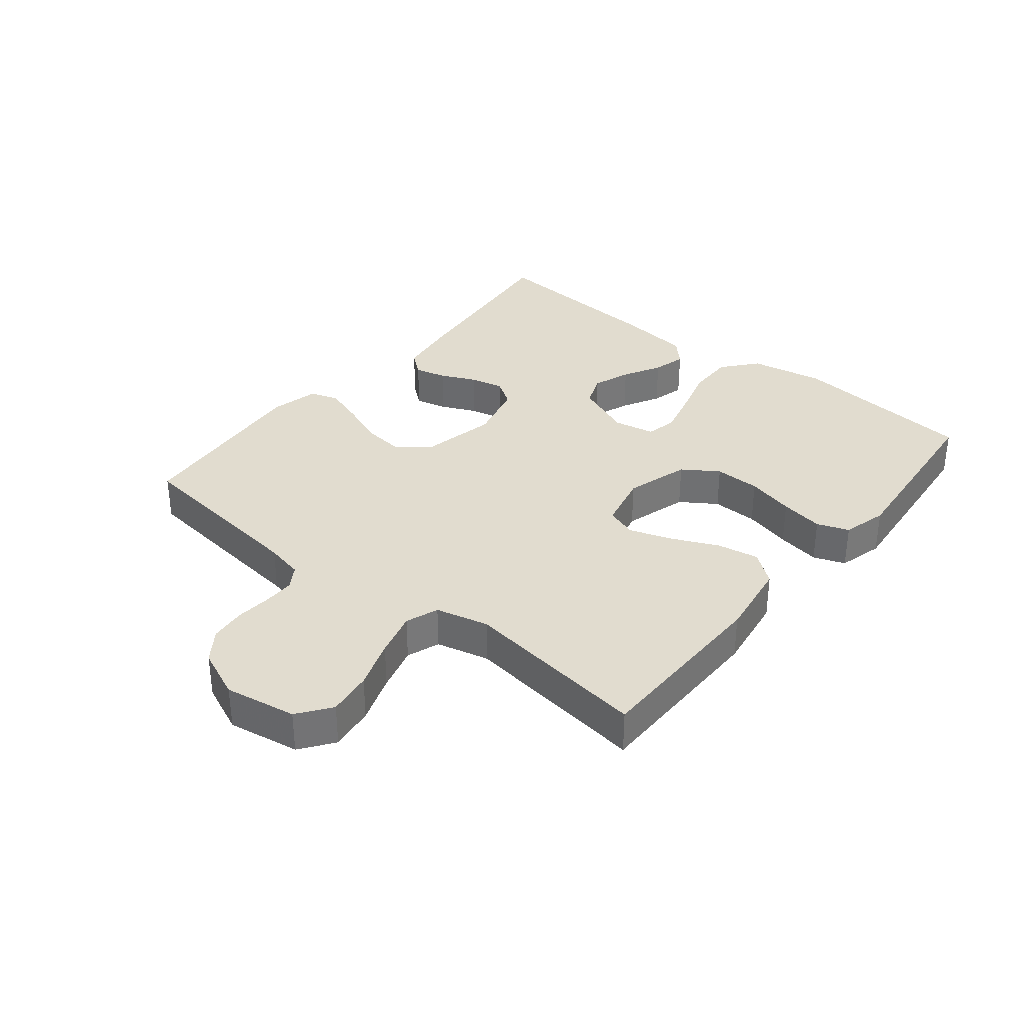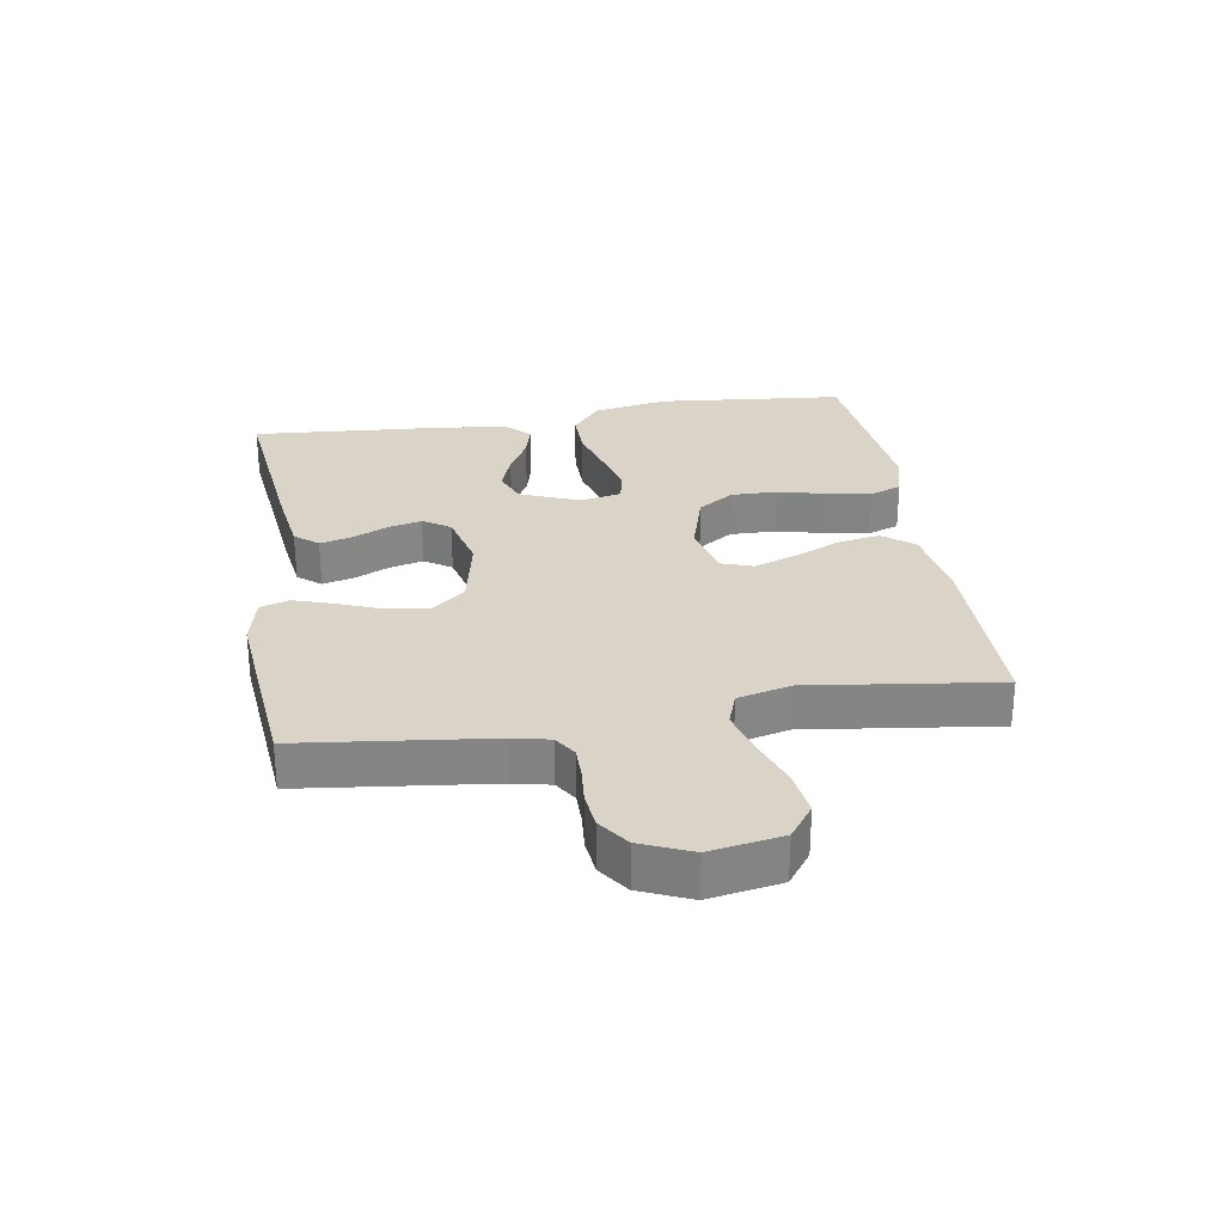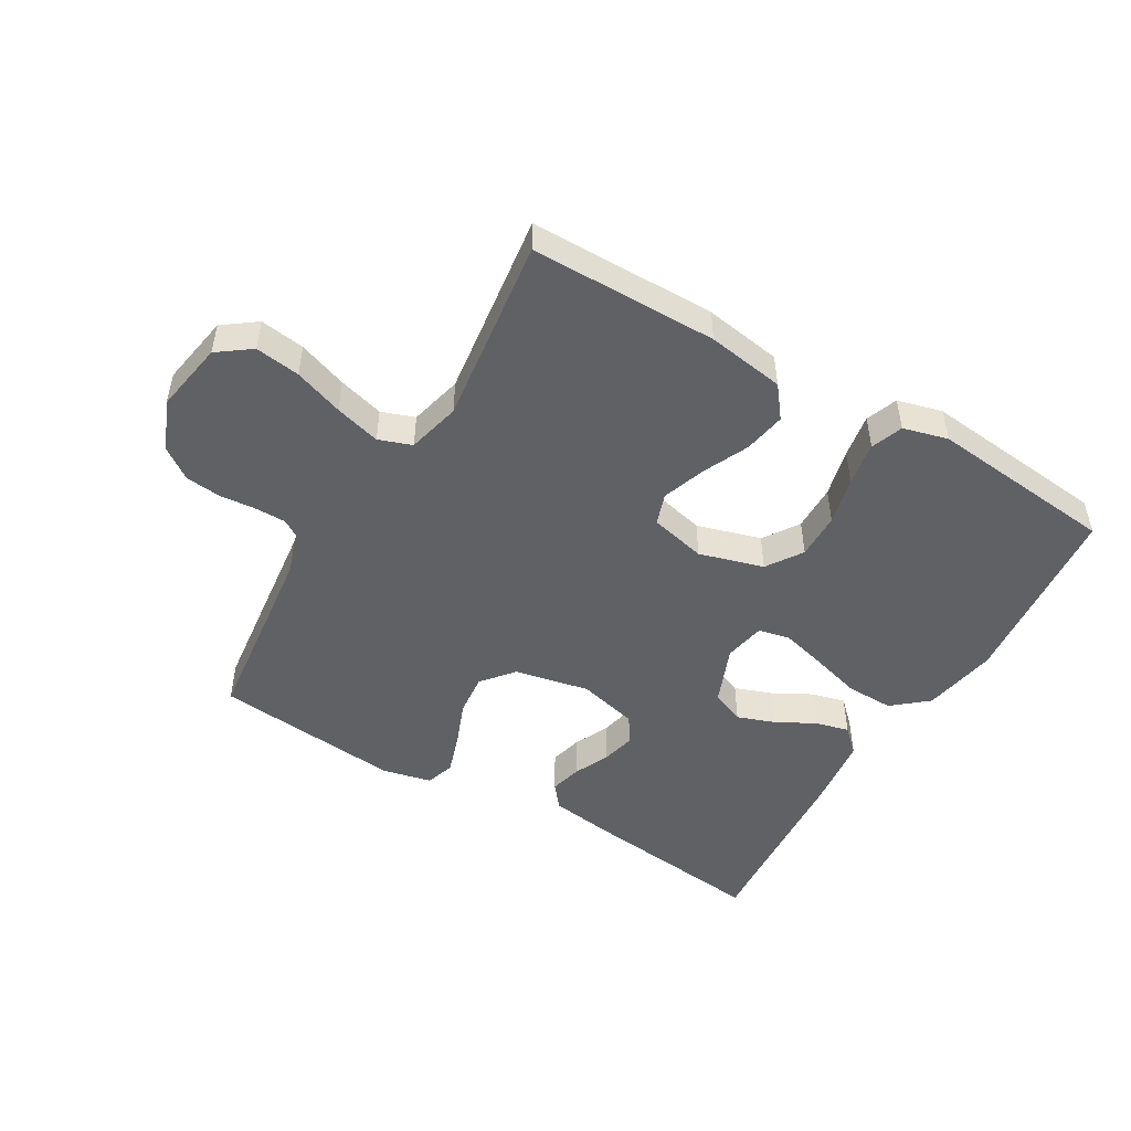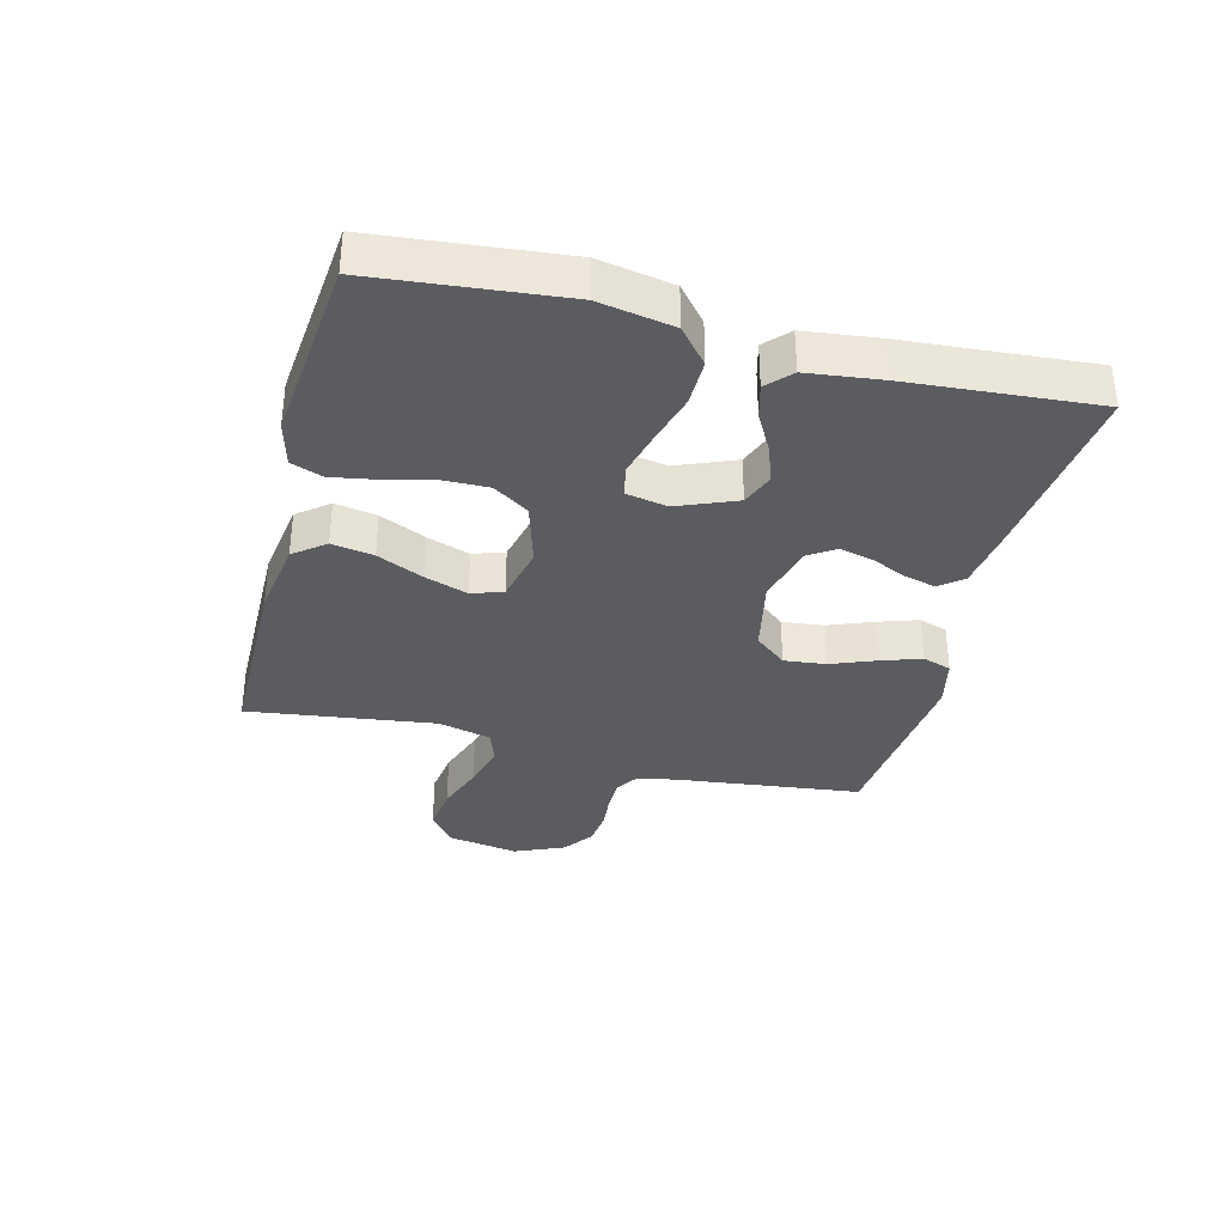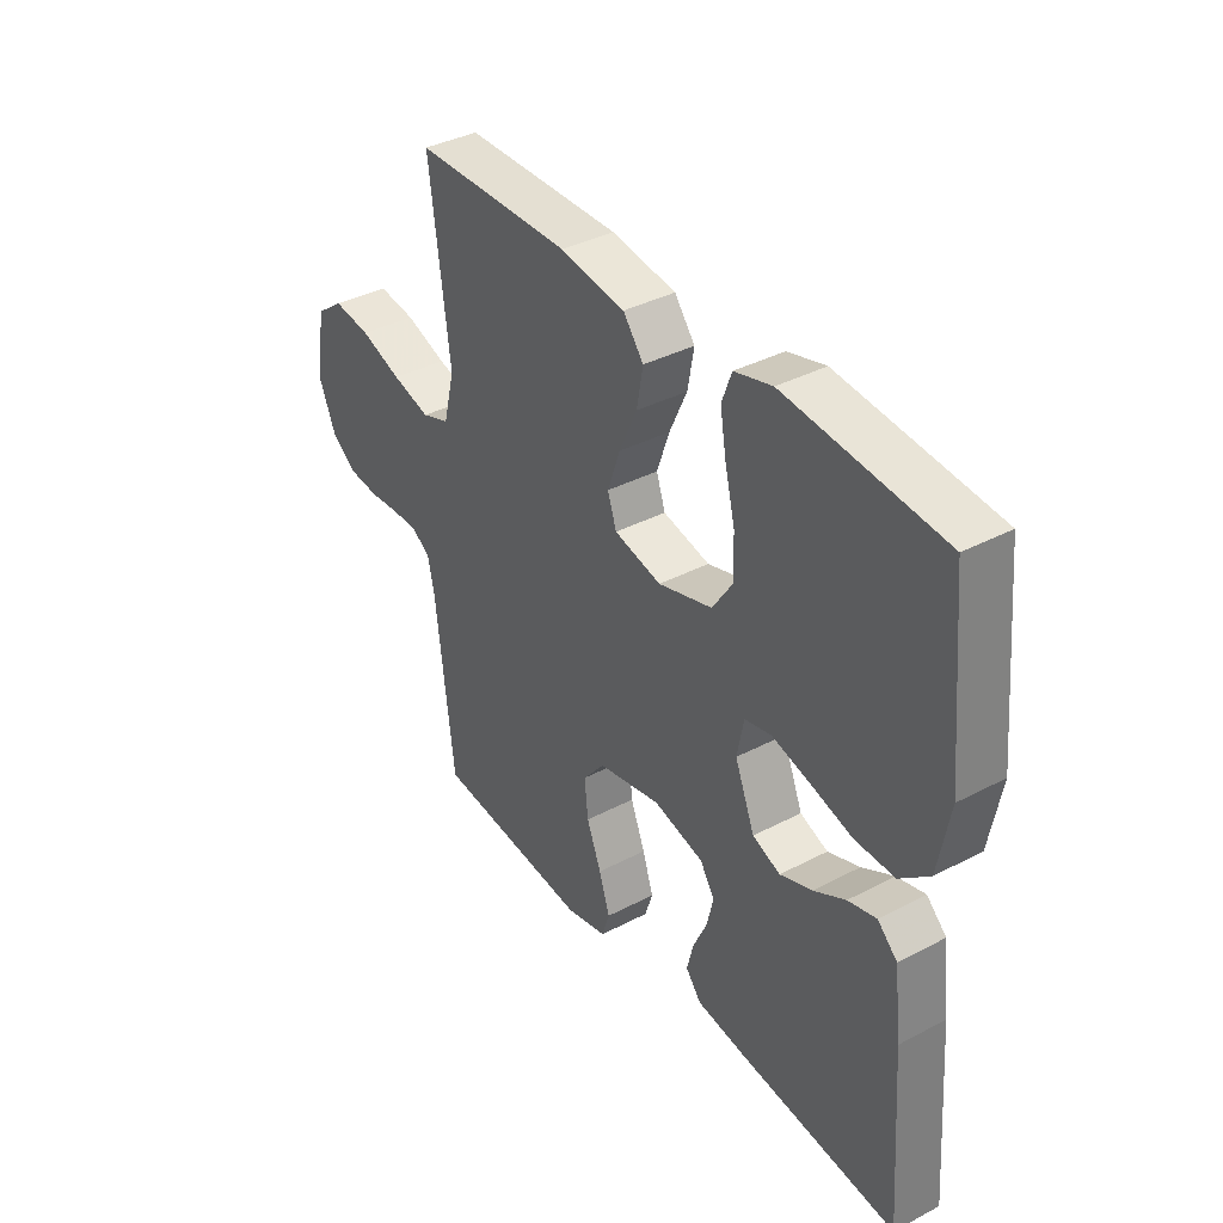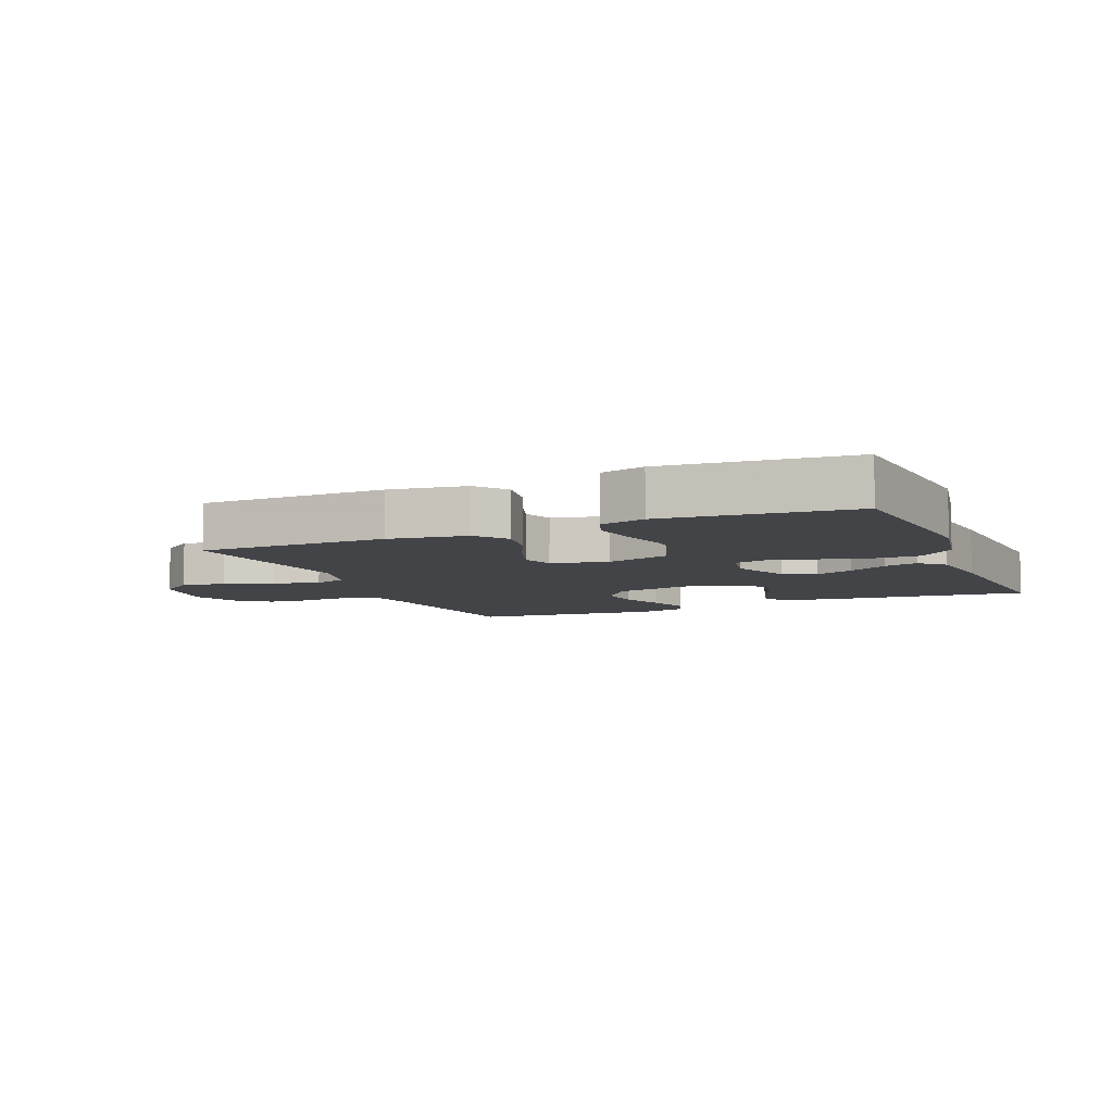
<metadata>
{"format":"obj","ext":"obj","renderer":"f3d","projection":"perspective","resolution":1024,"background":"white","views":[{"elev":34.4,"azim":-50.9,"up":"+Y"},{"elev":28.4,"azim":-99.1,"up":"+Y"},{"elev":-49.5,"azim":-30.5,"up":"+Y"},{"elev":-34.8,"azim":75.8,"up":"+Y"},{"elev":37.4,"azim":56.0,"up":"+Z"},{"elev":-7.7,"azim":23.0,"up":"+Y"}]}
</metadata>
<code>
v 0.5 0.07 0.5
v 0.529 0.07 0.2
v 0.507 0.07 0.081
v 0.451 0.07 0.034
v 0.376 0.07 0.035
v 0.295 0.07 0.058
v 0.222 0.07 0.077
v 0.172 0.07 0.066
v 0.159 0.07 0
v 0.197 0.07 -0.094
v 0.25 0.07 -0.115
v 0.311 0.07 -0.093
v 0.372 0.07 -0.06
v 0.426 0.07 -0.046
v 0.464 0.07 -0.082
v 0.478 0.07 -0.2
v 0.5 0.07 -0.5
v 0.2 0.07 -0.466
v 0.102 0.07 -0.452
v 0.072 0.07 -0.415
v 0.085 0.07 -0.364
v 0.111 0.07 -0.308
v 0.124 0.07 -0.254
v 0.096 0.07 -0.211
v 0 0.07 -0.187
v -0.12 0.07 -0.212
v -0.162 0.07 -0.263
v -0.155 0.07 -0.33
v -0.127 0.07 -0.401
v -0.106 0.07 -0.465
v -0.121 0.07 -0.511
v -0.2 0.07 -0.529
v -0.5 0.07 -0.5
v -0.535 0.07 -0.2
v -0.548 0.07 -0.139
v -0.584 0.07 -0.116
v -0.634 0.07 -0.116
v -0.692 0.07 -0.121
v -0.749 0.07 -0.115
v -0.798 0.07 -0.08
v -0.832 0.07 0
v -0.812 0.07 0.115
v -0.759 0.07 0.154
v -0.687 0.07 0.144
v -0.608 0.07 0.116
v -0.535 0.07 0.096
v -0.482 0.07 0.115
v -0.461 0.07 0.2
v -0.5 0.07 0.5
v -0.2 0.07 0.502
v -0.076 0.07 0.483
v -0.037 0.07 0.433
v -0.049 0.07 0.366
v -0.083 0.07 0.292
v -0.107 0.07 0.223
v -0.09 0.07 0.173
v 0 0.07 0.152
v 0.103 0.07 0.182
v 0.141 0.07 0.239
v 0.14 0.07 0.313
v 0.121 0.07 0.39
v 0.109 0.07 0.46
v 0.128 0.07 0.511
v 0.2 0.07 0.53
v 0.5 0 0.5
v 0.529 0 0.2
v 0.507 0 0.081
v 0.451 0 0.034
v 0.376 0 0.035
v 0.295 0 0.058
v 0.222 0 0.077
v 0.172 0 0.066
v 0.159 0 0
v 0.197 0 -0.094
v 0.25 0 -0.115
v 0.311 0 -0.093
v 0.372 0 -0.06
v 0.426 0 -0.046
v 0.464 0 -0.082
v 0.478 0 -0.2
v 0.5 0 -0.5
v 0.2 0 -0.466
v 0.102 0 -0.452
v 0.072 0 -0.415
v 0.085 0 -0.364
v 0.111 0 -0.308
v 0.124 0 -0.254
v 0.096 0 -0.211
v 0 0 -0.187
v -0.12 0 -0.212
v -0.162 0 -0.263
v -0.155 0 -0.33
v -0.127 0 -0.401
v -0.106 0 -0.465
v -0.121 0 -0.511
v -0.2 0 -0.529
v -0.5 0 -0.5
v -0.535 0 -0.2
v -0.548 0 -0.139
v -0.584 0 -0.116
v -0.634 0 -0.116
v -0.692 0 -0.121
v -0.749 0 -0.115
v -0.798 0 -0.08
v -0.832 0 0
v -0.812 0 0.115
v -0.759 0 0.154
v -0.687 0 0.144
v -0.608 0 0.116
v -0.535 0 0.096
v -0.482 0 0.115
v -0.461 0 0.2
v -0.5 0 0.5
v -0.2 0 0.502
v -0.076 0 0.483
v -0.037 0 0.433
v -0.049 0 0.366
v -0.083 0 0.292
v -0.107 0 0.223
v -0.09 0 0.173
v 0 0 0.152
v 0.103 0 0.182
v 0.141 0 0.239
v 0.14 0 0.313
v 0.121 0 0.39
v 0.109 0 0.46
v 0.128 0 0.511
v 0.2 0 0.53
f 4 5 6
f 3 4 6
f 2 3 6
f 1 2 6
f 64 1 6
f 63 64 6
f 62 63 6
f 61 62 6
f 60 61 6
f 59 60 6 7
f 58 59 7 8
f 57 58 8 9
f 56 57 9 10
f 52 53 54
f 51 52 54
f 50 51 54
f 49 50 54
f 48 49 54
f 47 48 54 55
f 46 47 55 56
f 43 44 45
f 42 43 45
f 41 42 45
f 40 41 45
f 39 40 45
f 38 39 45
f 37 38 45
f 36 37 45 46
f 46 56 10
f 36 46 10
f 35 36 10
f 32 33 34
f 31 32 34
f 30 31 34
f 29 30 34
f 28 29 34
f 27 28 34 35
f 20 21 22
f 19 20 22
f 18 19 22
f 17 18 22
f 16 17 22
f 15 16 22
f 14 15 22
f 13 14 22
f 12 13 22
f 11 12 22 23
f 10 11 23 24
f 26 27 35
f 25 26 35 10
f 10 24 25
f 70 69 68
f 70 68 67
f 70 67 66
f 70 66 65
f 70 65 128
f 70 128 127
f 70 127 126
f 70 126 125
f 70 125 124
f 71 70 124 123
f 72 71 123 122
f 73 72 122 121
f 74 73 121 120
f 118 117 116
f 118 116 115
f 118 115 114
f 118 114 113
f 118 113 112
f 119 118 112 111
f 120 119 111 110
f 109 108 107
f 109 107 106
f 109 106 105
f 109 105 104
f 109 104 103
f 109 103 102
f 109 102 101
f 110 109 101 100
f 74 120 110
f 74 110 100
f 74 100 99
f 98 97 96
f 98 96 95
f 98 95 94
f 98 94 93
f 98 93 92
f 99 98 92 91
f 86 85 84
f 86 84 83
f 86 83 82
f 86 82 81
f 86 81 80
f 86 80 79
f 86 79 78
f 86 78 77
f 86 77 76
f 87 86 76 75
f 88 87 75 74
f 99 91 90
f 74 99 90 89
f 89 88 74
f 1 65 66 2
f 2 66 67 3
f 3 67 68 4
f 4 68 69 5
f 5 69 70 6
f 6 70 71 7
f 7 71 72 8
f 8 72 73 9
f 9 73 74 10
f 10 74 75 11
f 11 75 76 12
f 12 76 77 13
f 13 77 78 14
f 14 78 79 15
f 15 79 80 16
f 16 80 81 17
f 17 81 82 18
f 18 82 83 19
f 19 83 84 20
f 20 84 85 21
f 21 85 86 22
f 22 86 87 23
f 23 87 88 24
f 24 88 89 25
f 25 89 90 26
f 26 90 91 27
f 27 91 92 28
f 28 92 93 29
f 29 93 94 30
f 30 94 95 31
f 31 95 96 32
f 32 96 97 33
f 33 97 98 34
f 34 98 99 35
f 35 99 100 36
f 36 100 101 37
f 37 101 102 38
f 38 102 103 39
f 39 103 104 40
f 40 104 105 41
f 41 105 106 42
f 42 106 107 43
f 43 107 108 44
f 44 108 109 45
f 45 109 110 46
f 46 110 111 47
f 47 111 112 48
f 48 112 113 49
f 49 113 114 50
f 50 114 115 51
f 51 115 116 52
f 52 116 117 53
f 53 117 118 54
f 54 118 119 55
f 55 119 120 56
f 56 120 121 57
f 57 121 122 58
f 58 122 123 59
f 59 123 124 60
f 60 124 125 61
f 61 125 126 62
f 62 126 127 63
f 63 127 128 64
f 64 128 65 1

</code>
